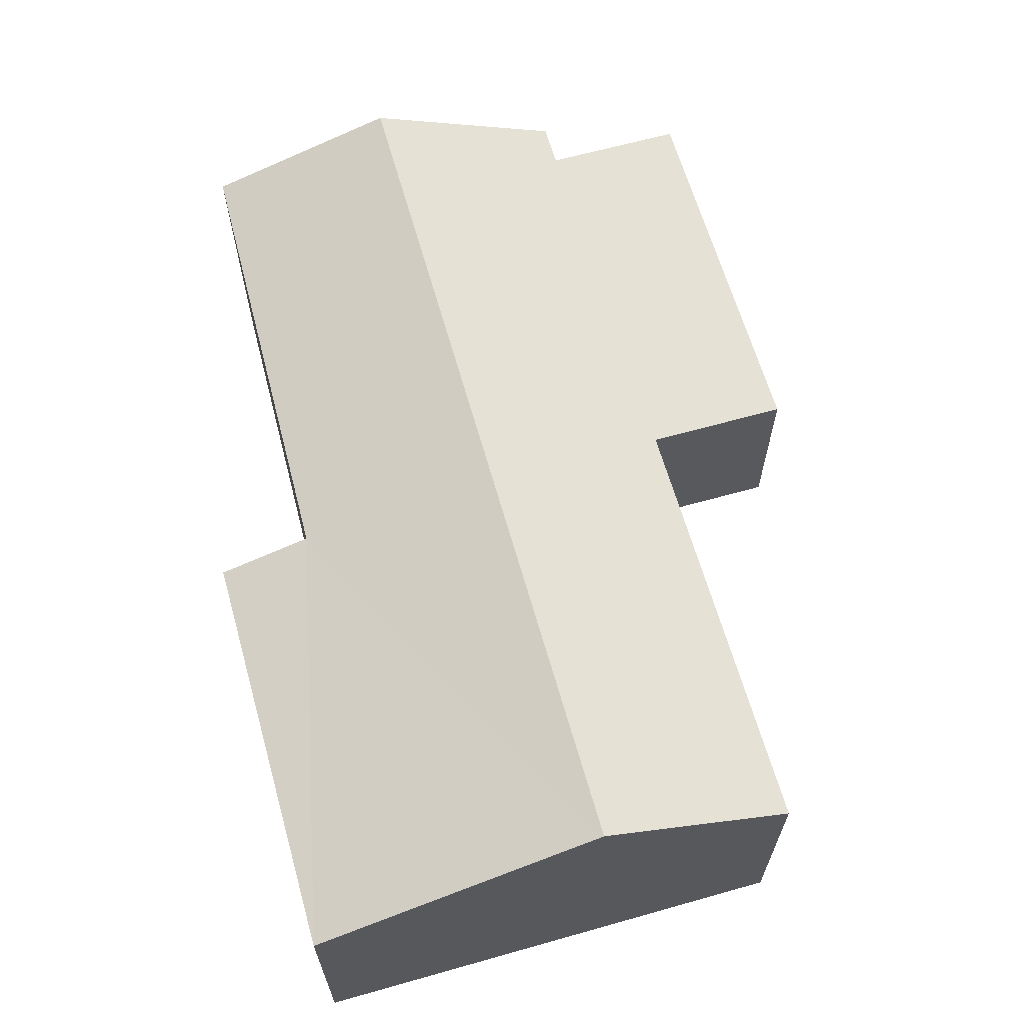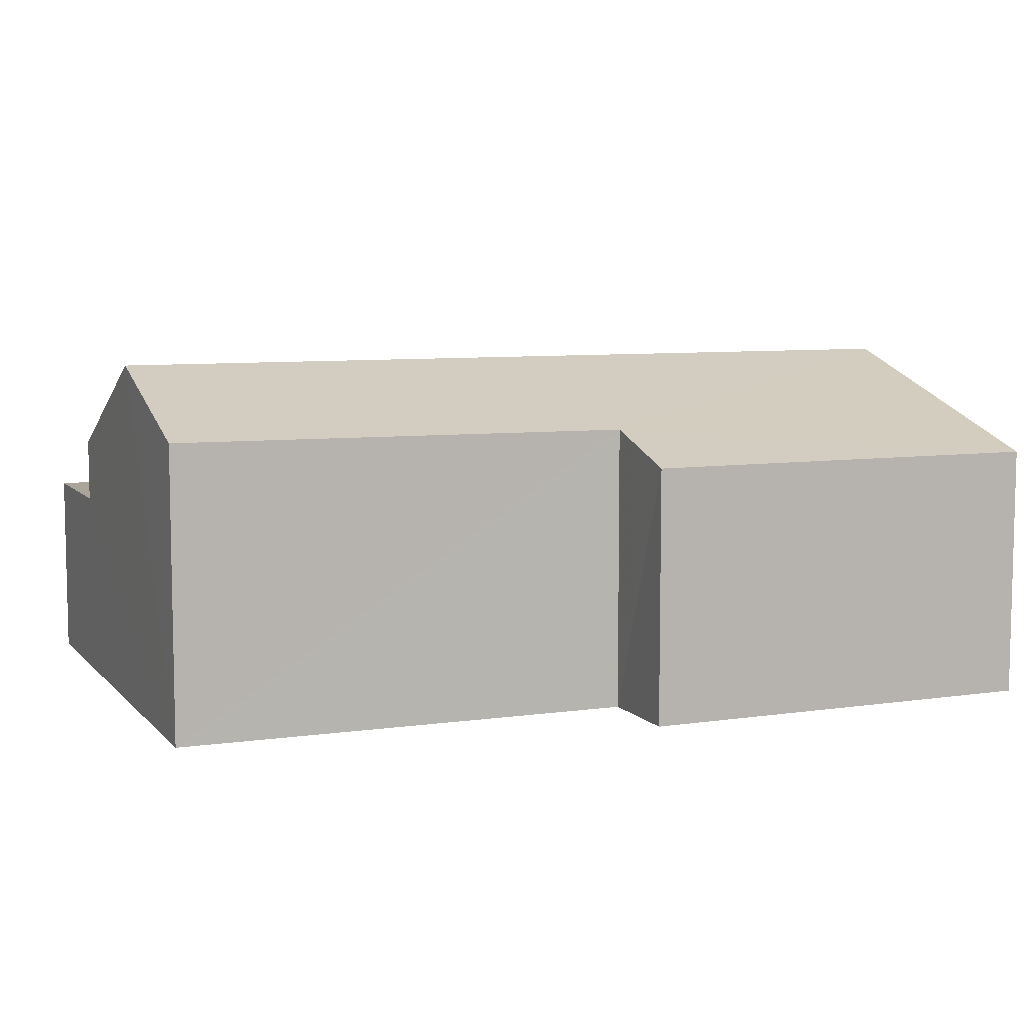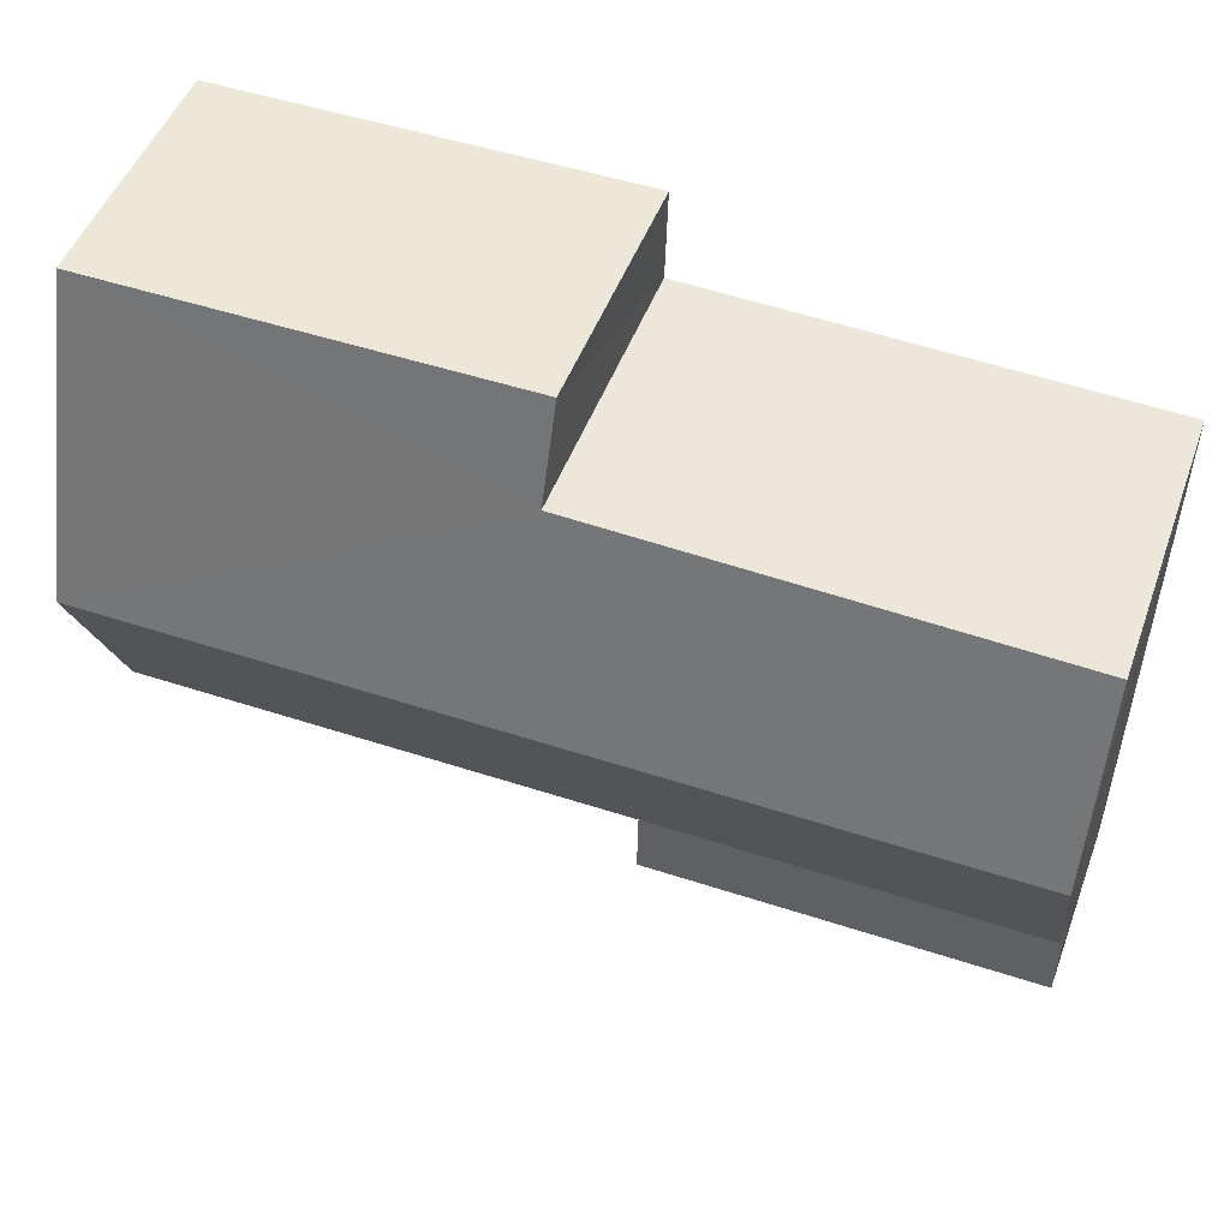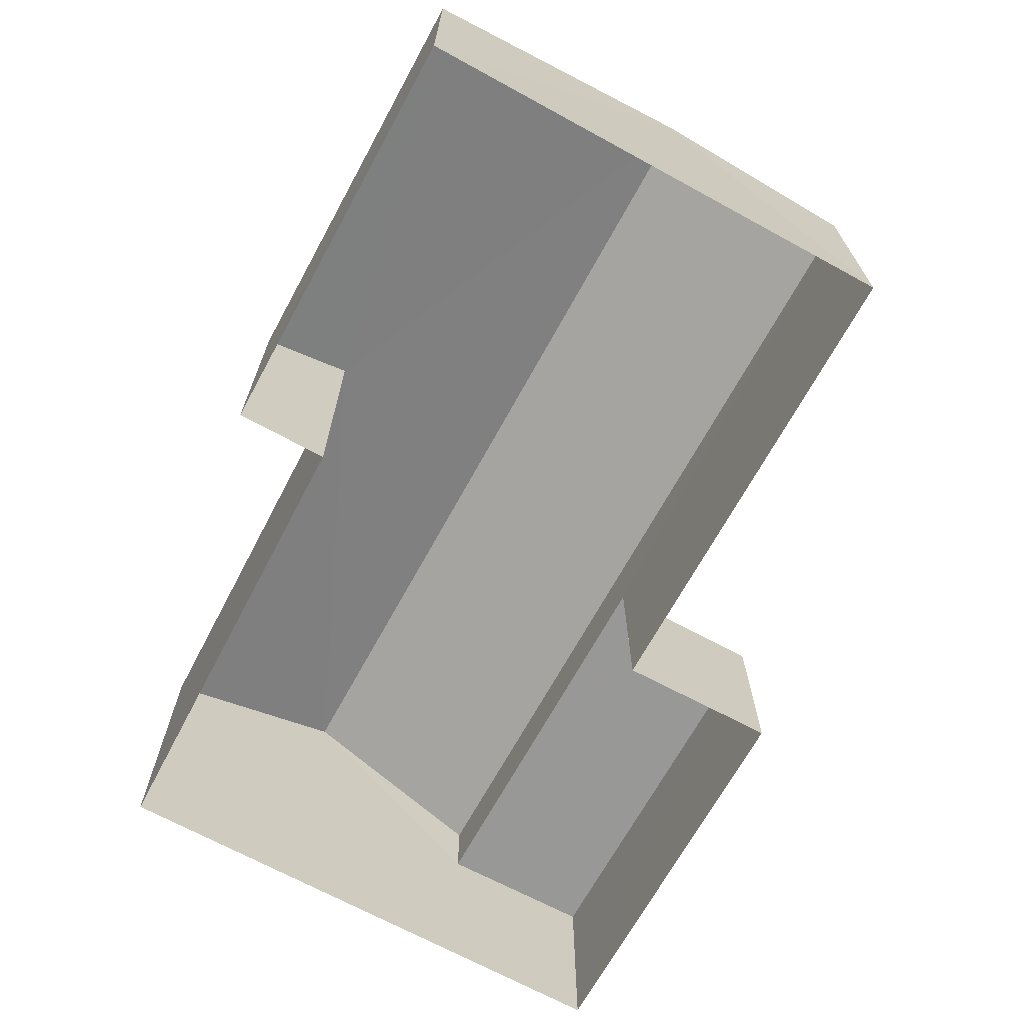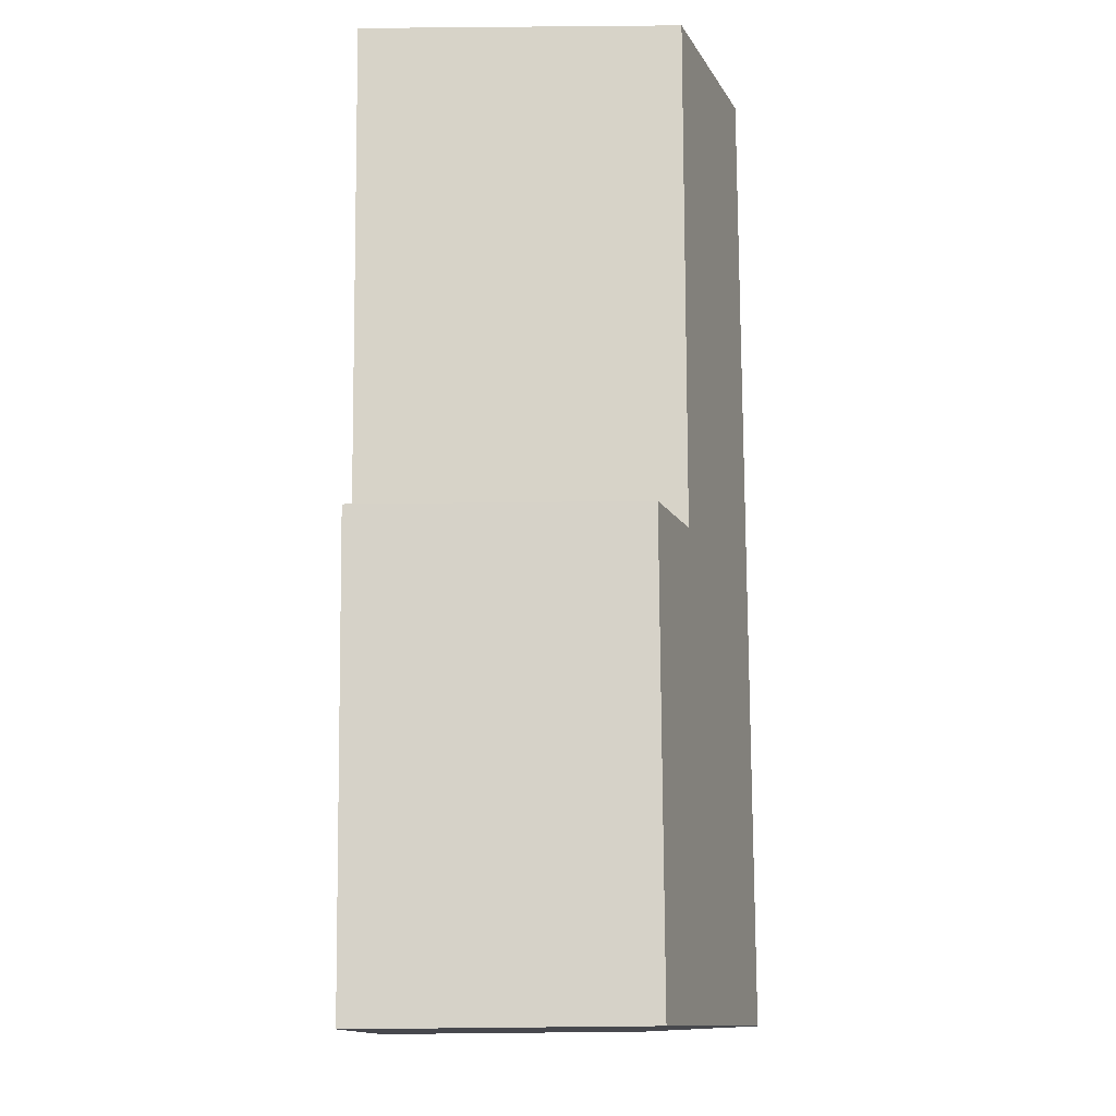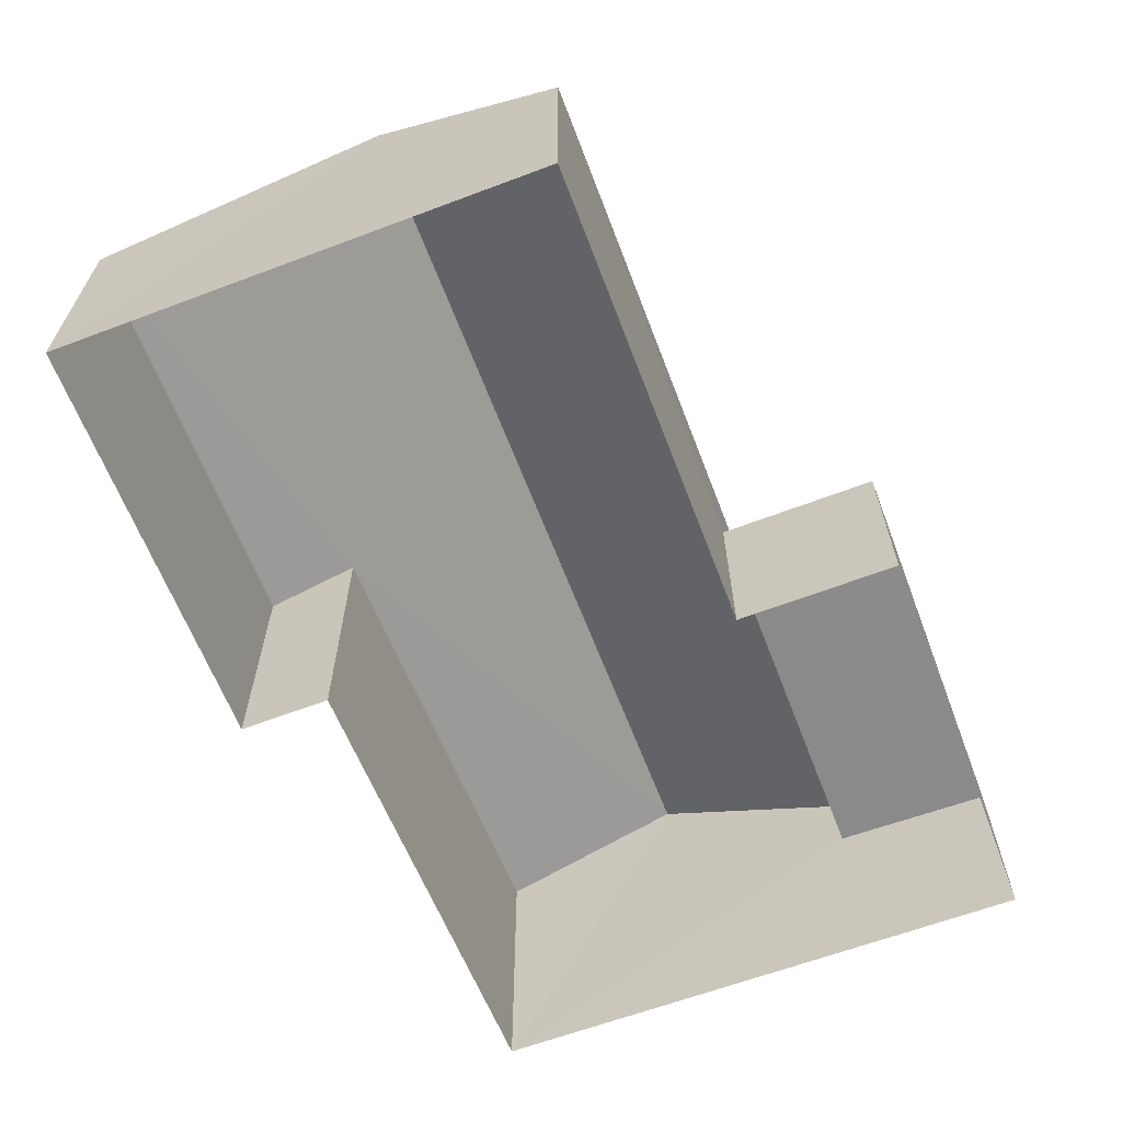
<metadata>
{"format":"obj","ext":"obj","renderer":"f3d","projection":"perspective","resolution":1024,"background":"white","views":[{"elev":63.7,"azim":-106.7,"up":"+Z"},{"elev":7.5,"azim":156.3,"up":"+Z"},{"elev":48.3,"azim":19.5,"up":"+Y"},{"elev":-68.5,"azim":-119.7,"up":"+Z"},{"elev":79.1,"azim":-90.4,"up":"+Y"},{"elev":-63.5,"azim":-70.1,"up":"+Z"}]}
</metadata>
<code>
v -3.164e+05 4.034e+04 3.586
v -3.164e+05 4.034e+04 3.583
v -3.164e+05 4.034e+04 3.584
v -3.164e+05 4.034e+04 3.584
v -3.164e+05 4.034e+04 3.581
v -3.164e+05 4.033e+04 3.579
v -3.164e+05 4.033e+04 3.581
v -3.164e+05 4.034e+04 3.581
v -3.164e+05 4.034e+04 7.614
v -3.164e+05 4.034e+04 6.874
v -3.164e+05 4.034e+04 7.619
v -3.164e+05 4.034e+04 6.53
v -3.164e+05 4.034e+04 6.902
v -3.164e+05 4.034e+04 6.527
v -3.164e+05 4.034e+04 5.8
v -3.164e+05 4.033e+04 5.8
v -3.164e+05 4.033e+04 5.797
v -3.164e+05 4.034e+04 5.798
v -3.164e+05 4.034e+04 6.523
v -3.164e+05 4.034e+04 6.528
f 1 2 3
f 1 4 2
f 3 2 5
f 6 7 5
f 6 5 8
f 5 2 8
f 9 10 11
f 11 10 12
f 9 13 10
f 12 10 14
f 15 16 17
f 18 15 17
f 11 19 9
f 11 20 19
f 15 7 16
f 15 5 7
f 10 8 2
f 10 13 8
f 4 1 12
f 14 4 12
f 16 7 6
f 17 16 6
f 13 9 8
f 8 18 6
f 9 19 18
f 6 18 17
f 8 9 18
f 12 1 11
f 1 3 11
f 3 20 11
f 3 15 20
f 20 15 19
f 3 5 15
f 19 15 18
f 14 2 4
f 14 10 2

</code>
